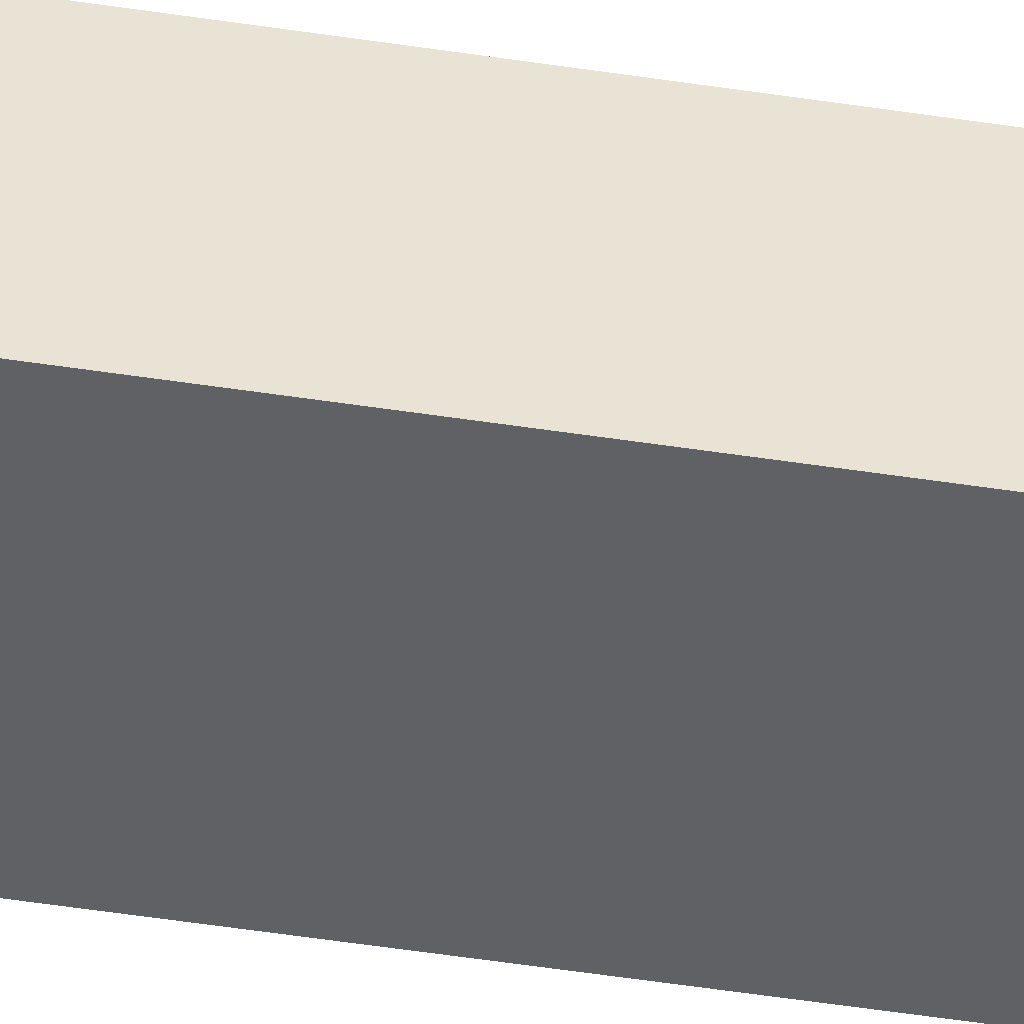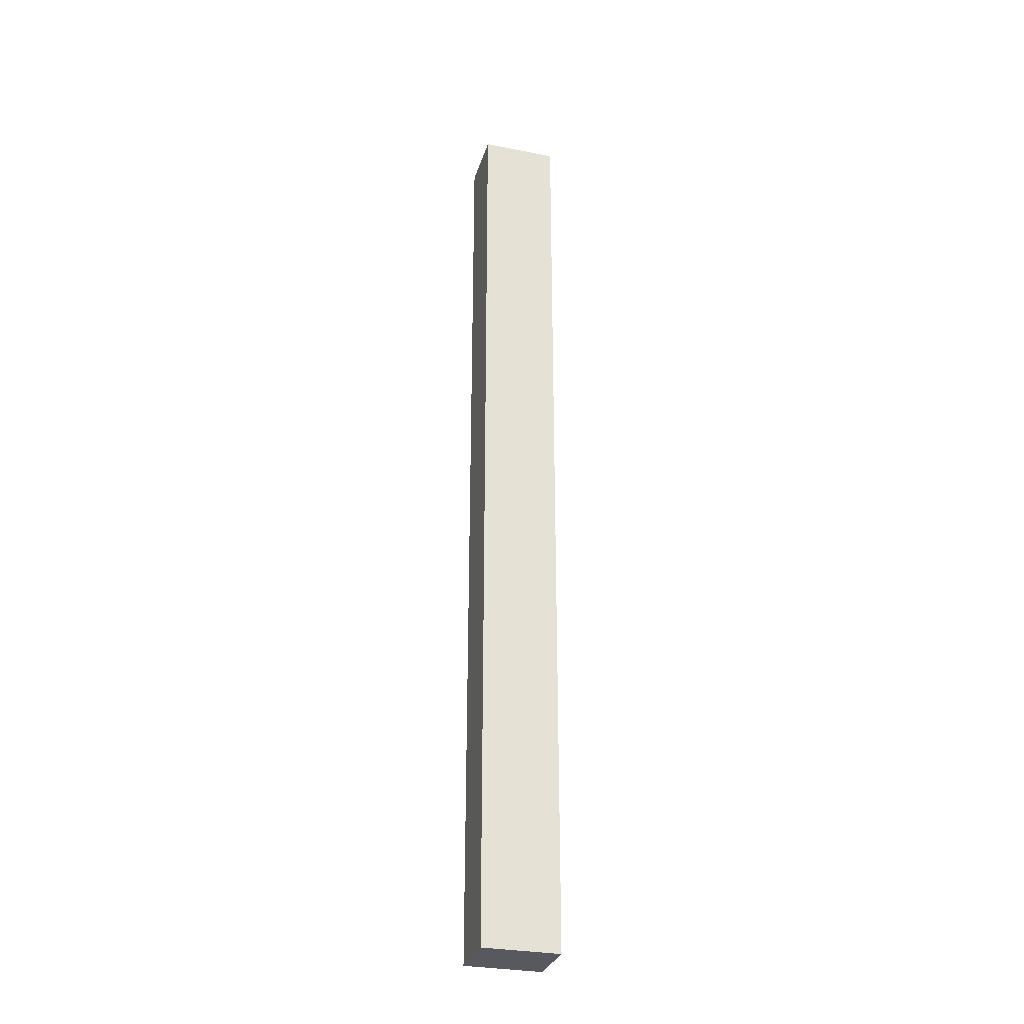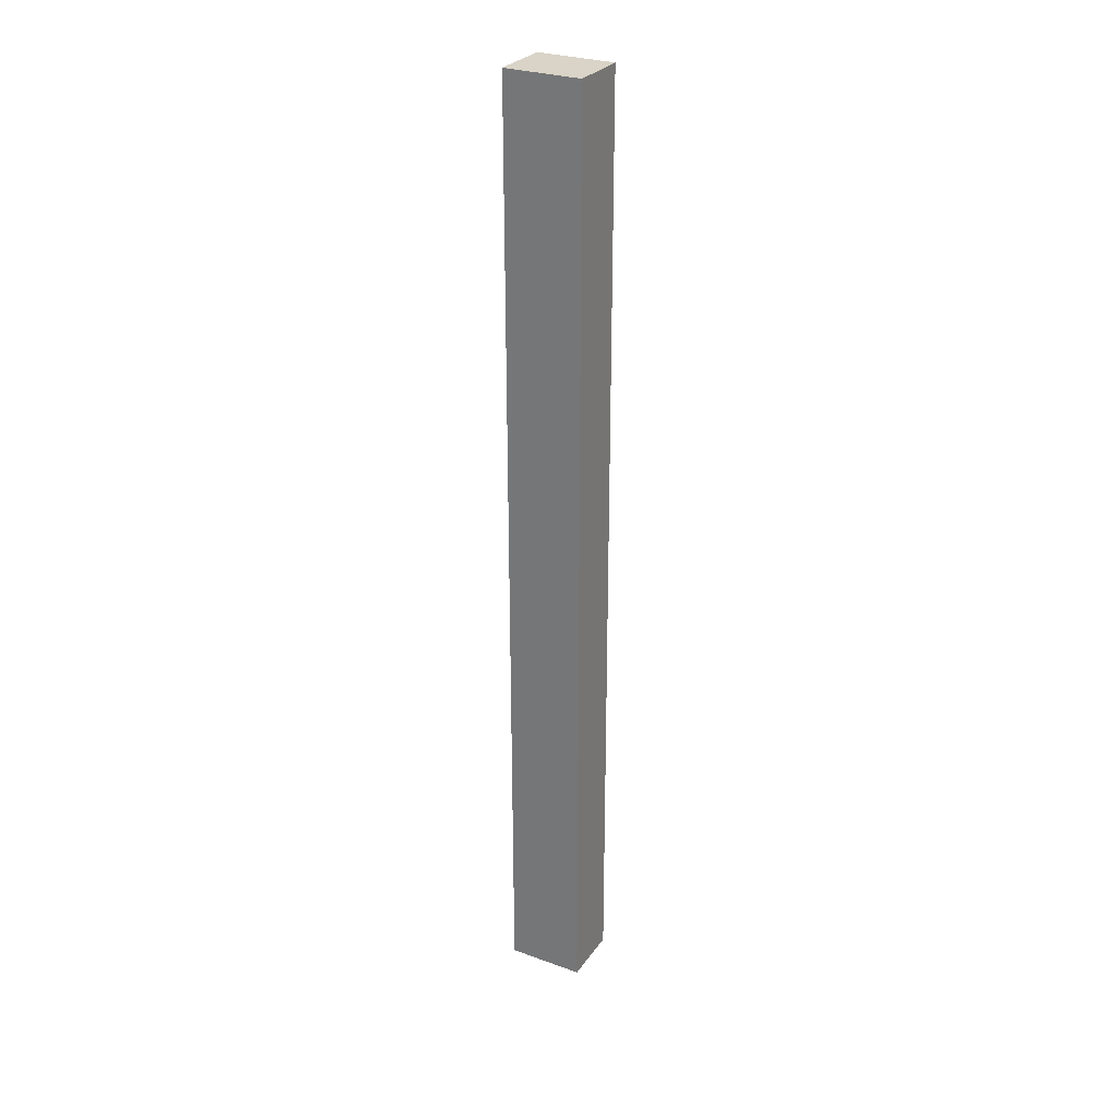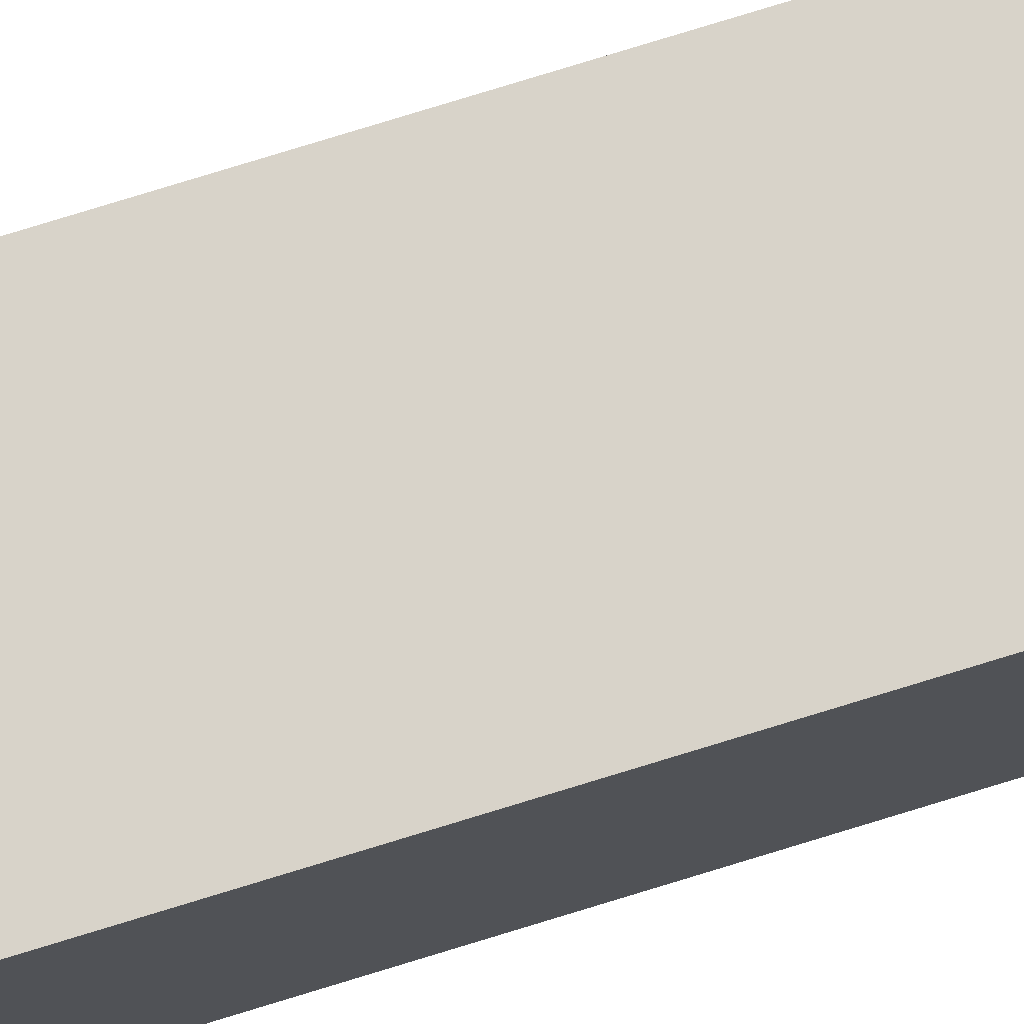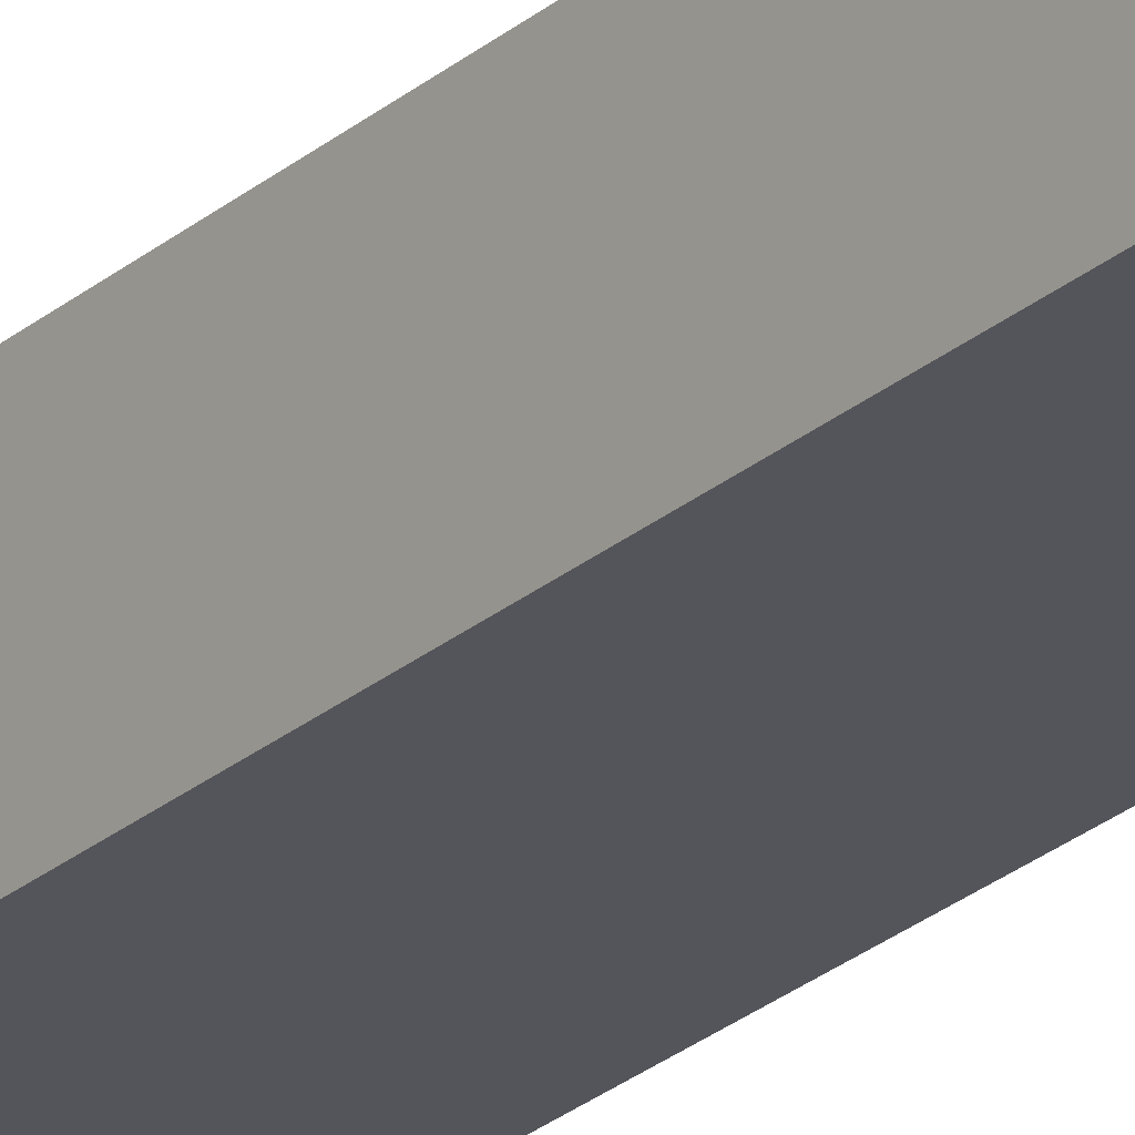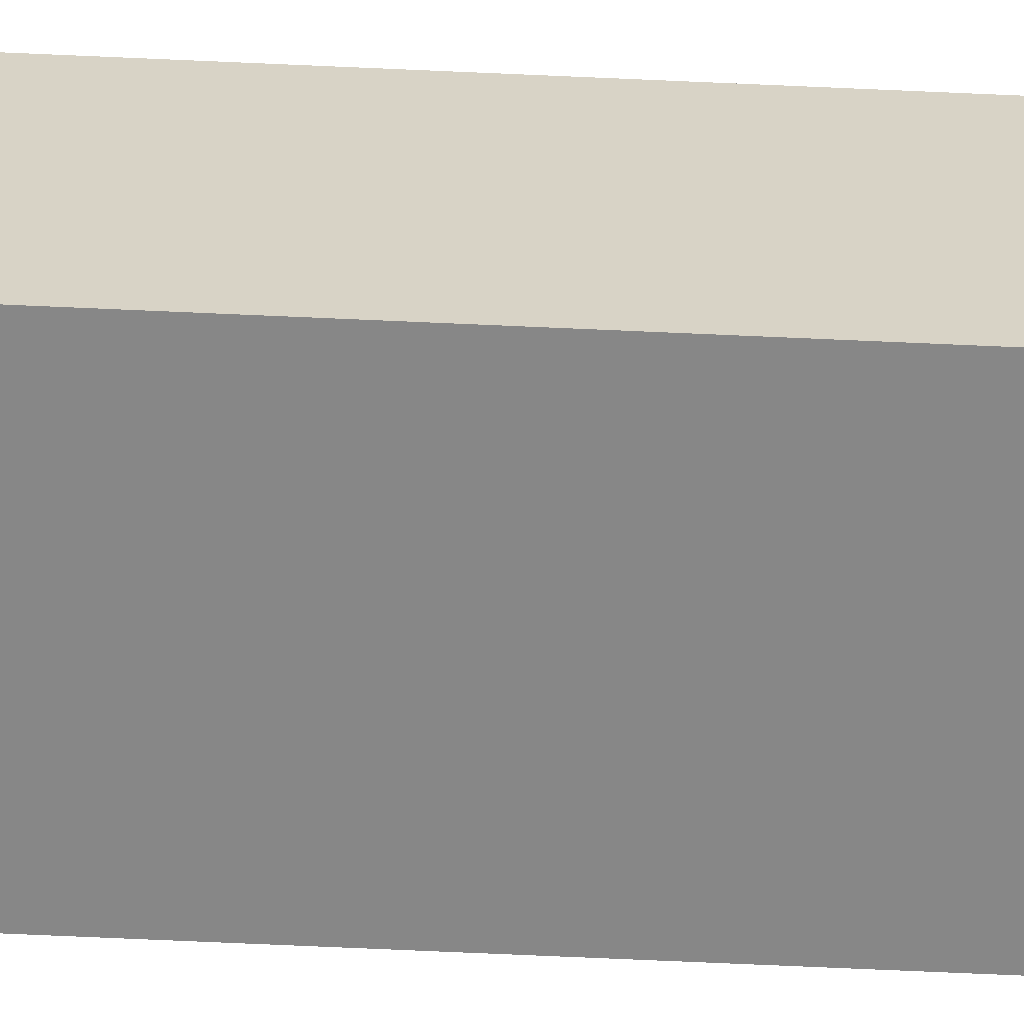
<metadata>
{"format":"obj","ext":"obj","renderer":"f3d","projection":"perspective","resolution":1024,"background":"white","views":[{"elev":-49.0,"azim":-99.8,"up":"+Y"},{"elev":-30.3,"azim":164.1,"up":"+Z"},{"elev":28.5,"azim":-151.6,"up":"+Z"},{"elev":75.9,"azim":72.8,"up":"+Y"},{"elev":-24.9,"azim":-36.1,"up":"+Y"},{"elev":-62.5,"azim":-92.7,"up":"+Y"}]}
</metadata>
<code>
v -50 -348.4 -39.86
v -50 -348.4 1210
v -50 -268.4 -39.86
v -50 -268.4 1210
v 50 -268.4 -39.86
v 50 -268.4 1210
v 50 -348.4 -39.86
v 50 -348.4 1210
v -50 -268.4 -39.86
v -50 -268.4 1210
v 50 -268.4 -39.86
v 50 -268.4 1210
v -50 -268.4 1210
v -50 -348.4 1210
v 50 -268.4 1210
v 50 -348.4 1210
v -50 -348.4 1210
v -50 -348.4 -39.86
v 50 -348.4 1210
v 50 -348.4 -39.86
v -50 -348.4 -39.86
v -50 -268.4 -39.86
v 50 -348.4 -39.86
v 50 -268.4 -39.86
f 1 2 4 3
f 5 6 8 7
f 9 10 12 11
f 13 14 16 15
f 17 18 20 19
f 21 22 24 23

</code>
